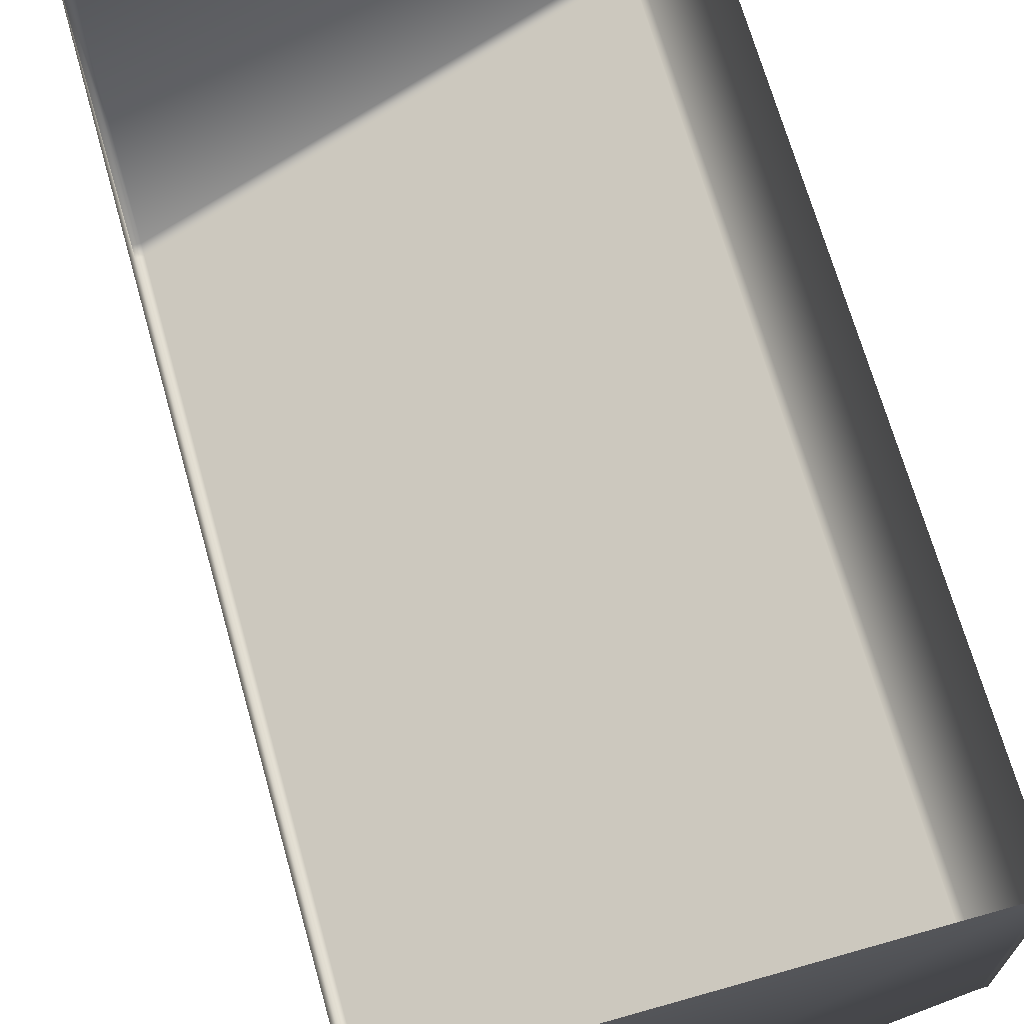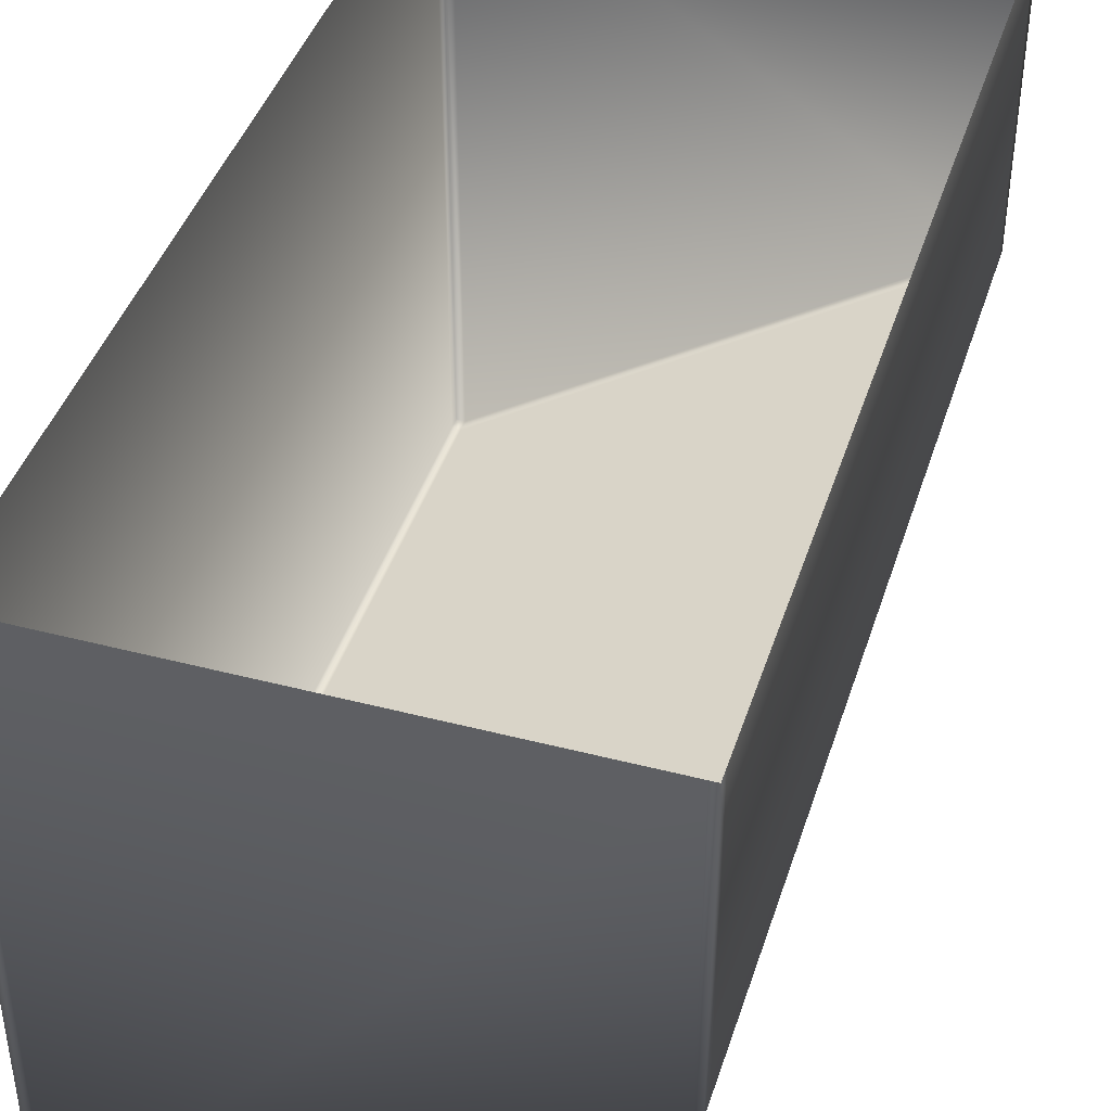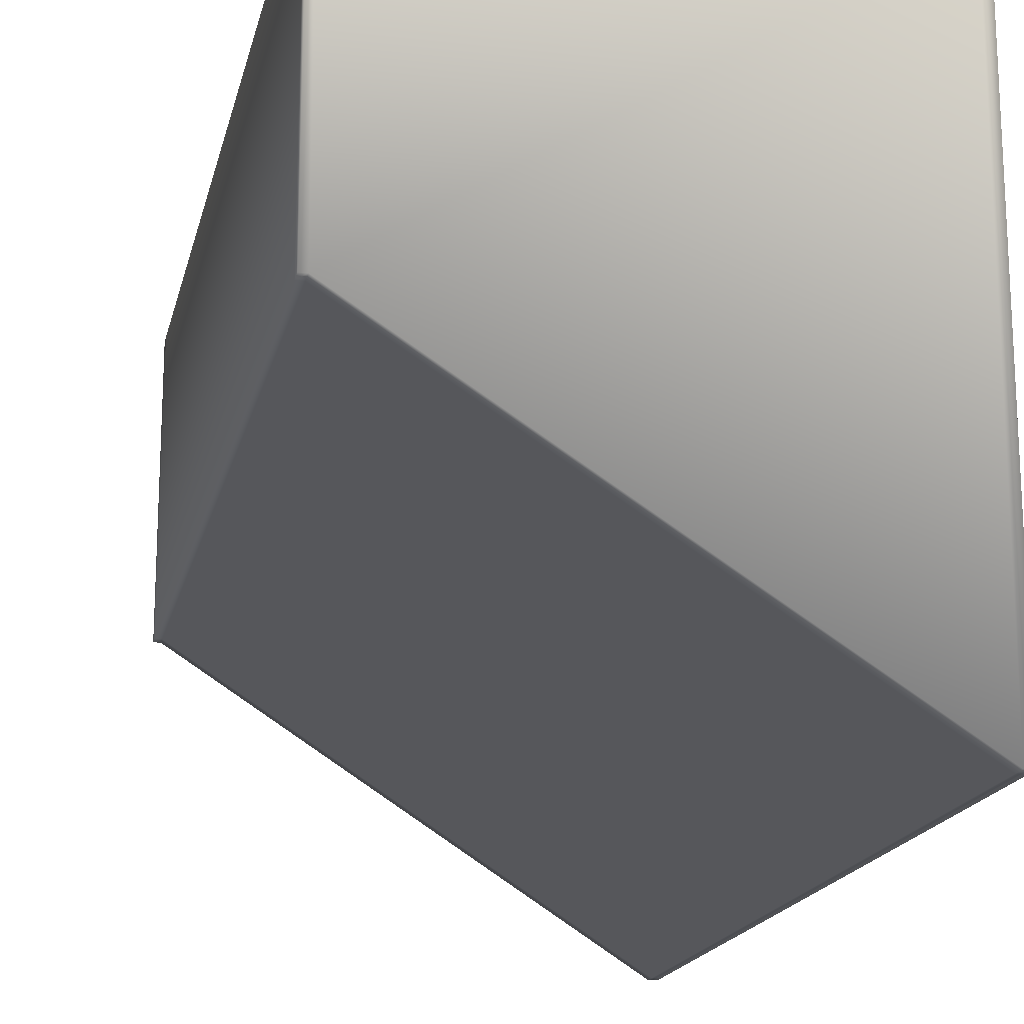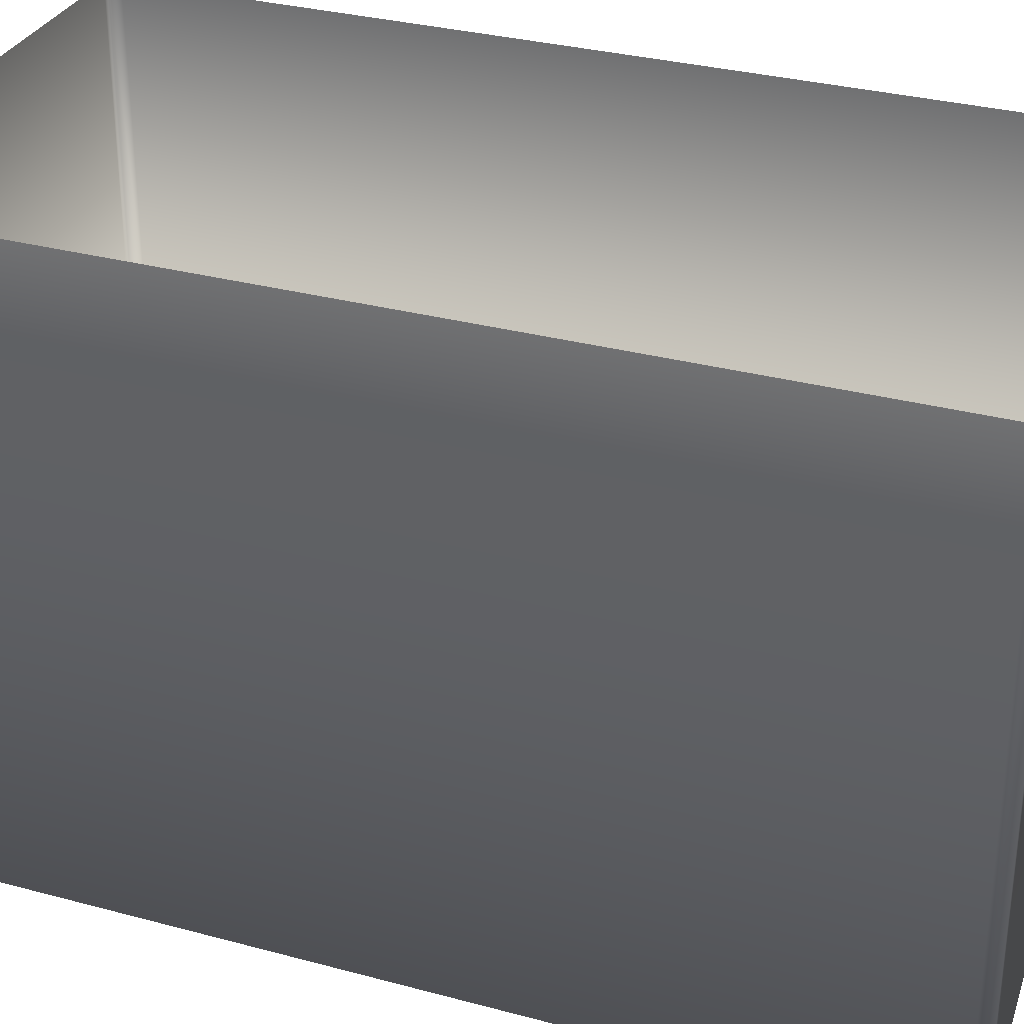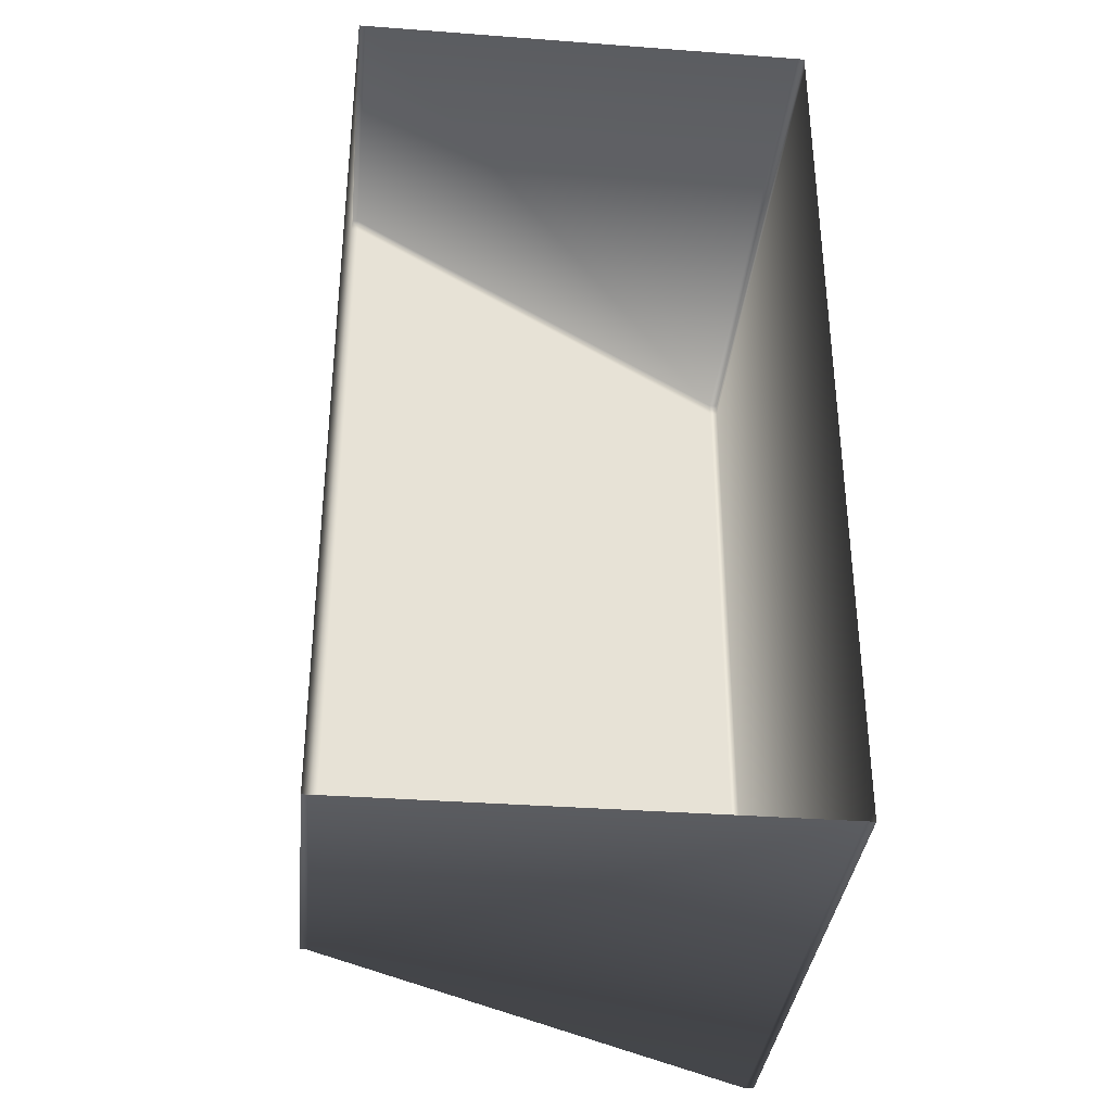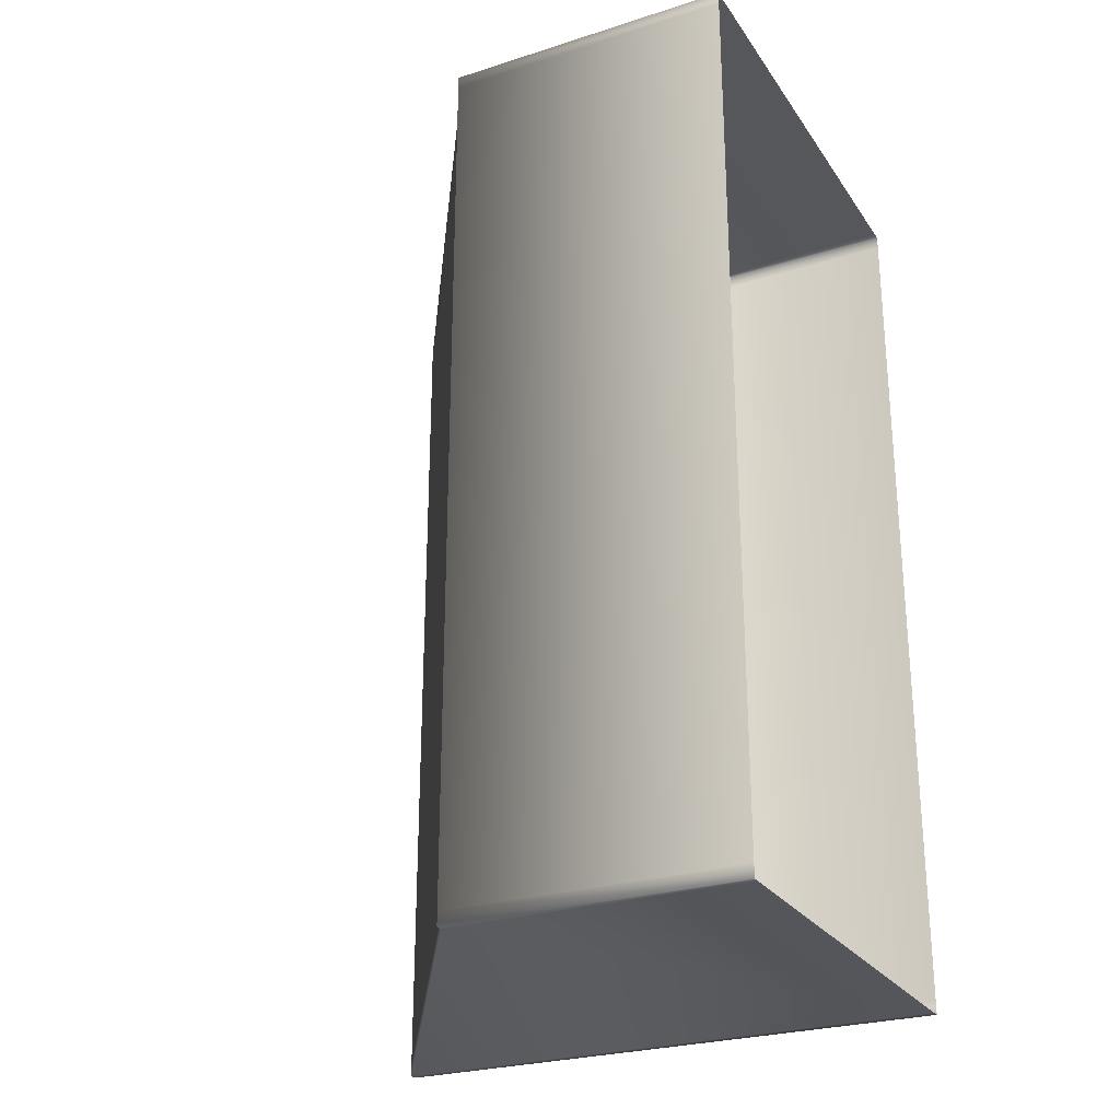
<metadata>
{"format":"obj","ext":"obj","renderer":"f3d","projection":"perspective","resolution":1024,"background":"white","views":[{"elev":69.2,"azim":164.2,"up":"+Z"},{"elev":42.3,"azim":-162.7,"up":"+Z"},{"elev":-17.5,"azim":-12.3,"up":"+Z"},{"elev":31.3,"azim":111.0,"up":"+Z"},{"elev":-35.1,"azim":-5.7,"up":"+Y"},{"elev":-26.4,"azim":-63.4,"up":"+Y"}]}
</metadata>
<code>
v -9.365 4.053 -4.865
v -9.352 4.053 -4.865
v -9.352 4.053 -4.882
v -9.365 4.053 -4.874
v -9.365 4.026 -4.865
v -9.365 4.052 -4.865
v -9.365 4.052 -4.874
v -9.365 4.026 -4.874
v -9.351 4.053 -4.865
v -9.351 4.053 -4.882
v -9.365 4.053 -4.865
v -9.365 4.053 -4.874
v -9.365 4.025 -4.865
v -9.365 4.025 -4.874
v -9.352 4.052 -4.882
v -9.365 4.052 -4.874
v -9.351 4.052 -4.882
v -9.352 4.026 -4.882
v -9.365 4.026 -4.874
v -9.351 4.026 -4.882
v -9.352 4.025 -4.882
v -9.365 4.025 -4.874
v -9.351 4.025 -4.882
v -9.352 4.025 -4.865
v -9.365 4.025 -4.865
v -9.351 4.052 -4.865
v -9.351 4.026 -4.865
v -9.351 4.025 -4.865
f 1 2 3
f 1 3 4
f 5 6 7
f 5 7 8
f 2 9 10
f 2 10 3
f 6 11 12
f 6 12 7
f 13 5 8
f 13 8 14
f 11 1 4
f 11 4 12
f 4 3 15
f 4 15 16
f 3 10 17
f 3 17 15
f 16 15 18
f 16 18 19
f 15 17 20
f 15 20 18
f 19 18 21
f 19 21 22
f 18 20 23
f 18 23 21
f 24 25 22
f 24 22 21
f 26 27 20
f 26 20 17
f 28 23 20
f 28 20 27
f 13 14 22
f 13 22 25
f 17 10 9
f 17 9 26
f 21 23 28
f 21 28 24
f 12 4 16
f 12 16 7
f 7 16 19
f 7 19 8
f 8 19 22
f 8 22 14

</code>
